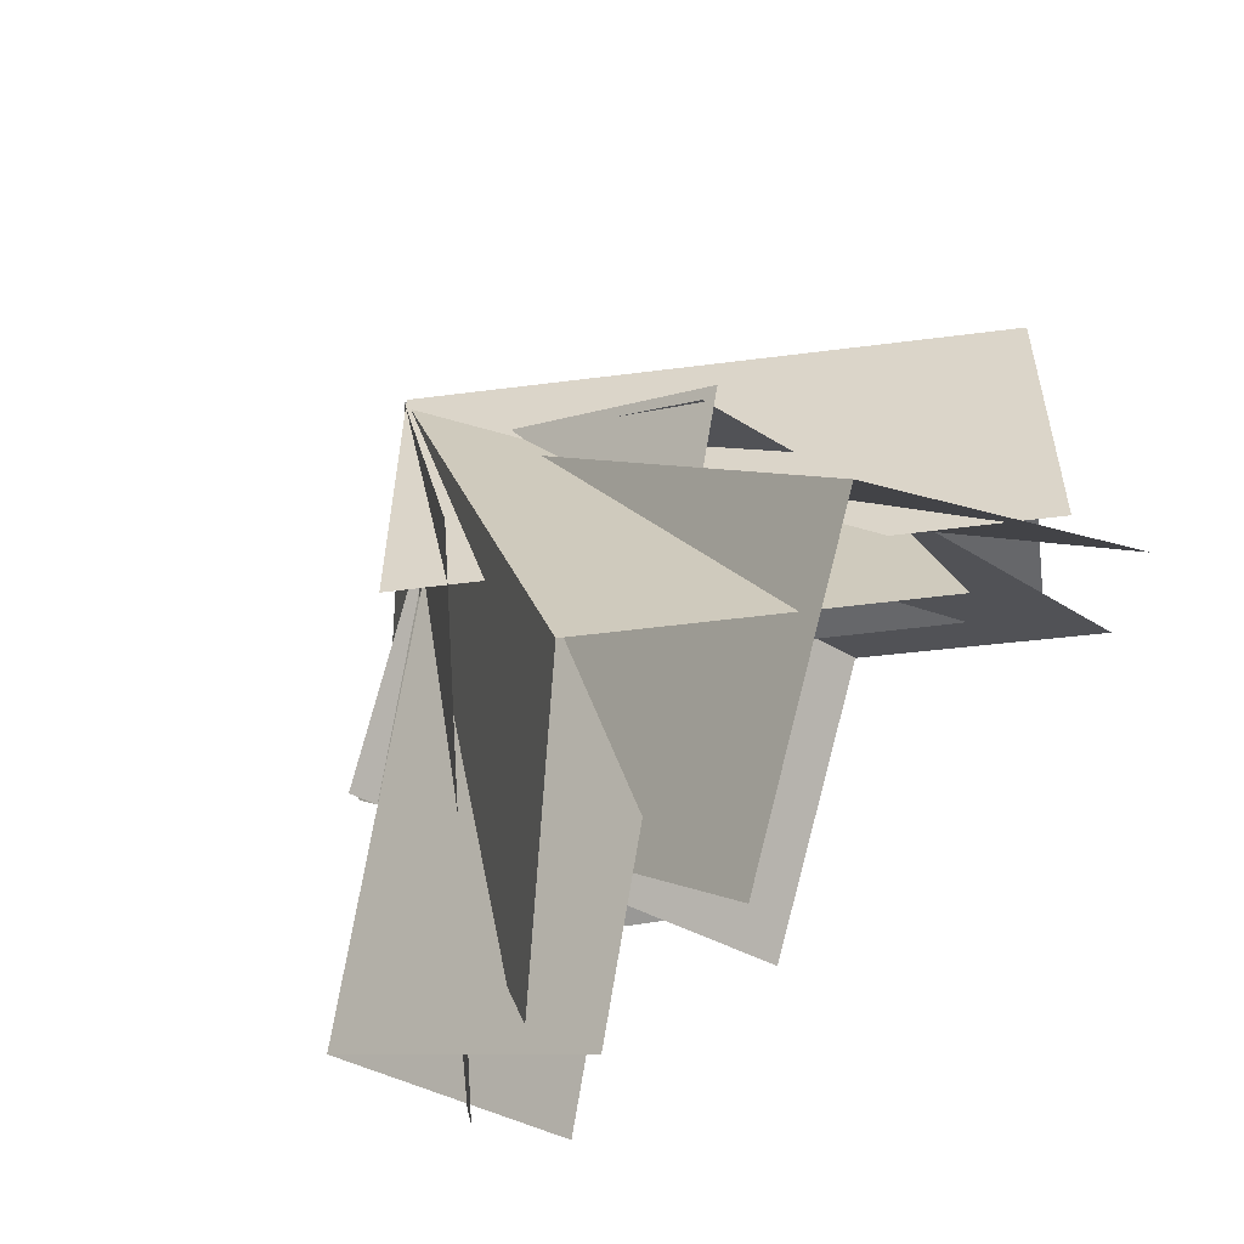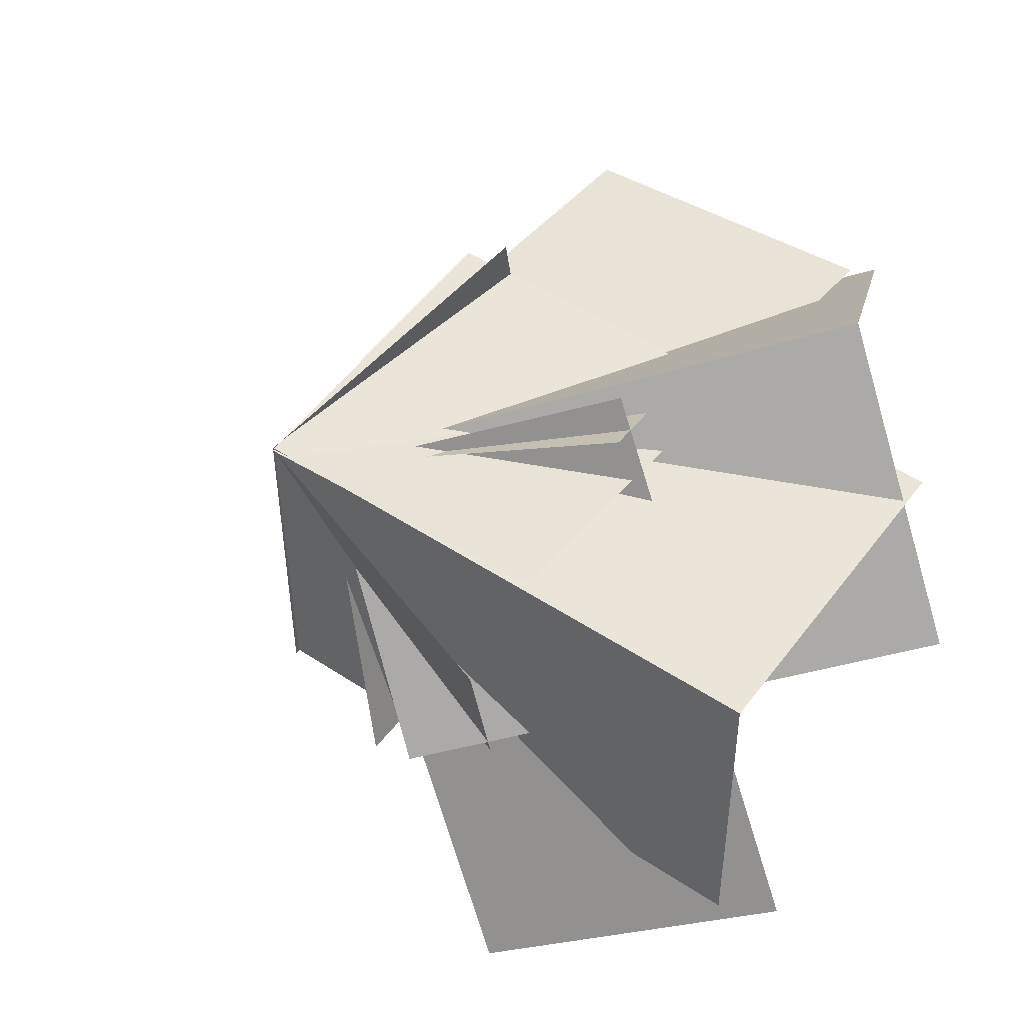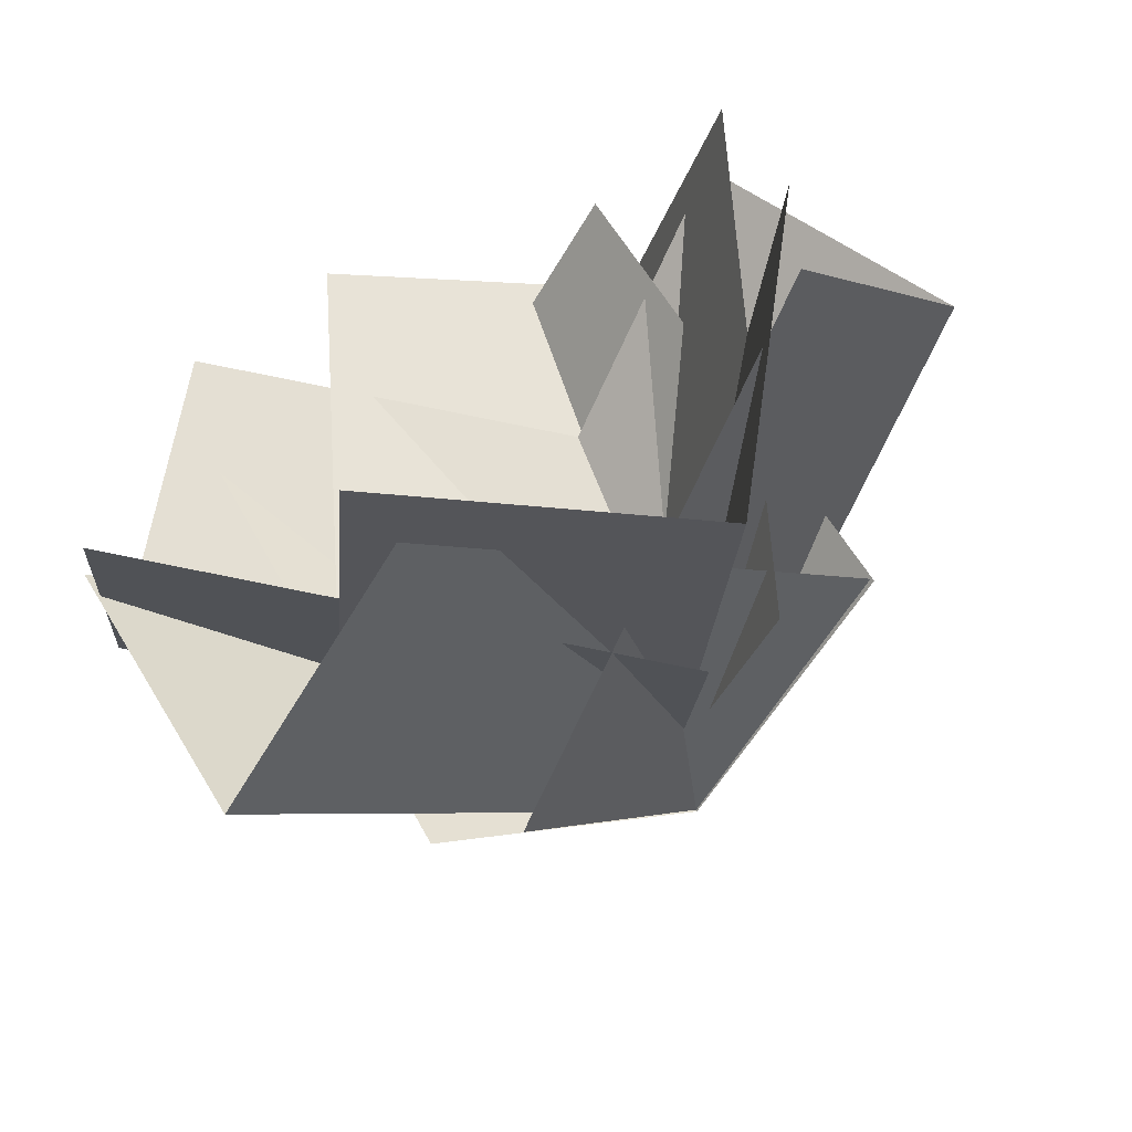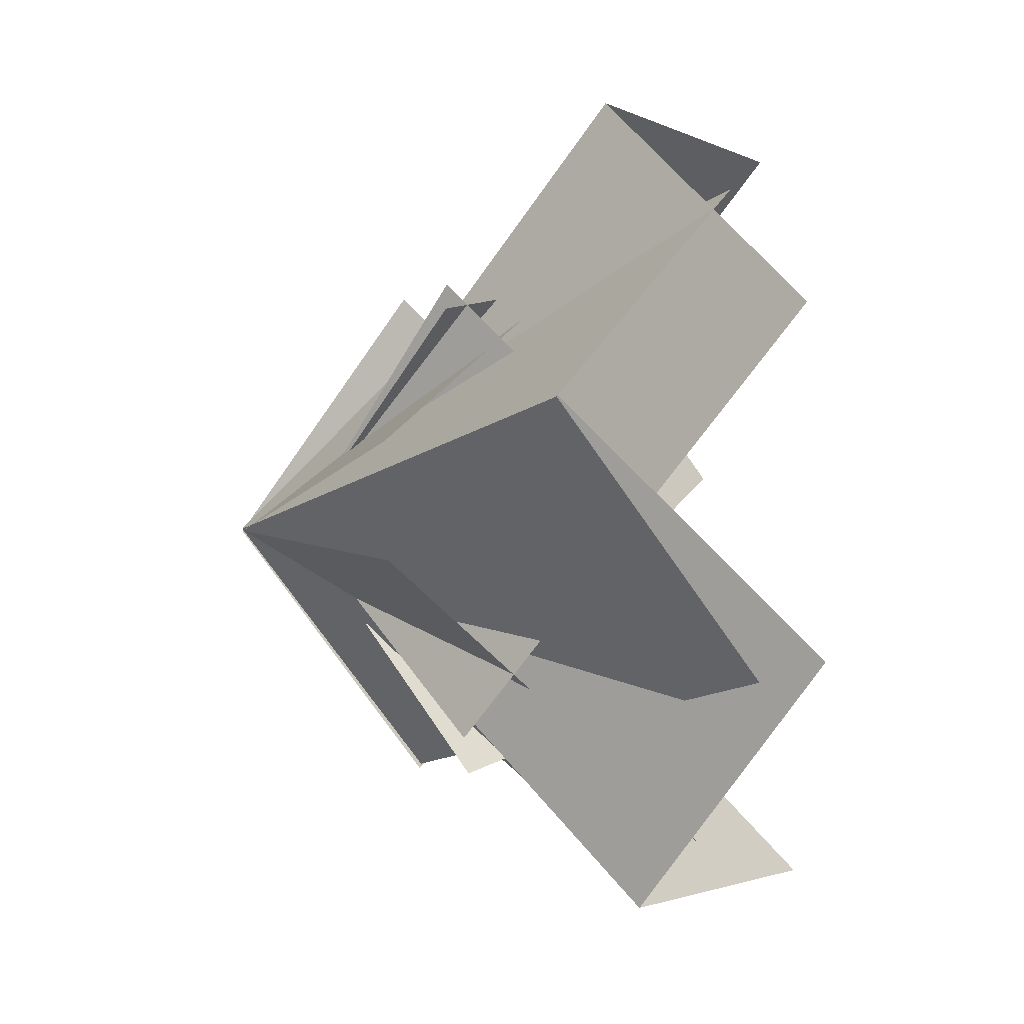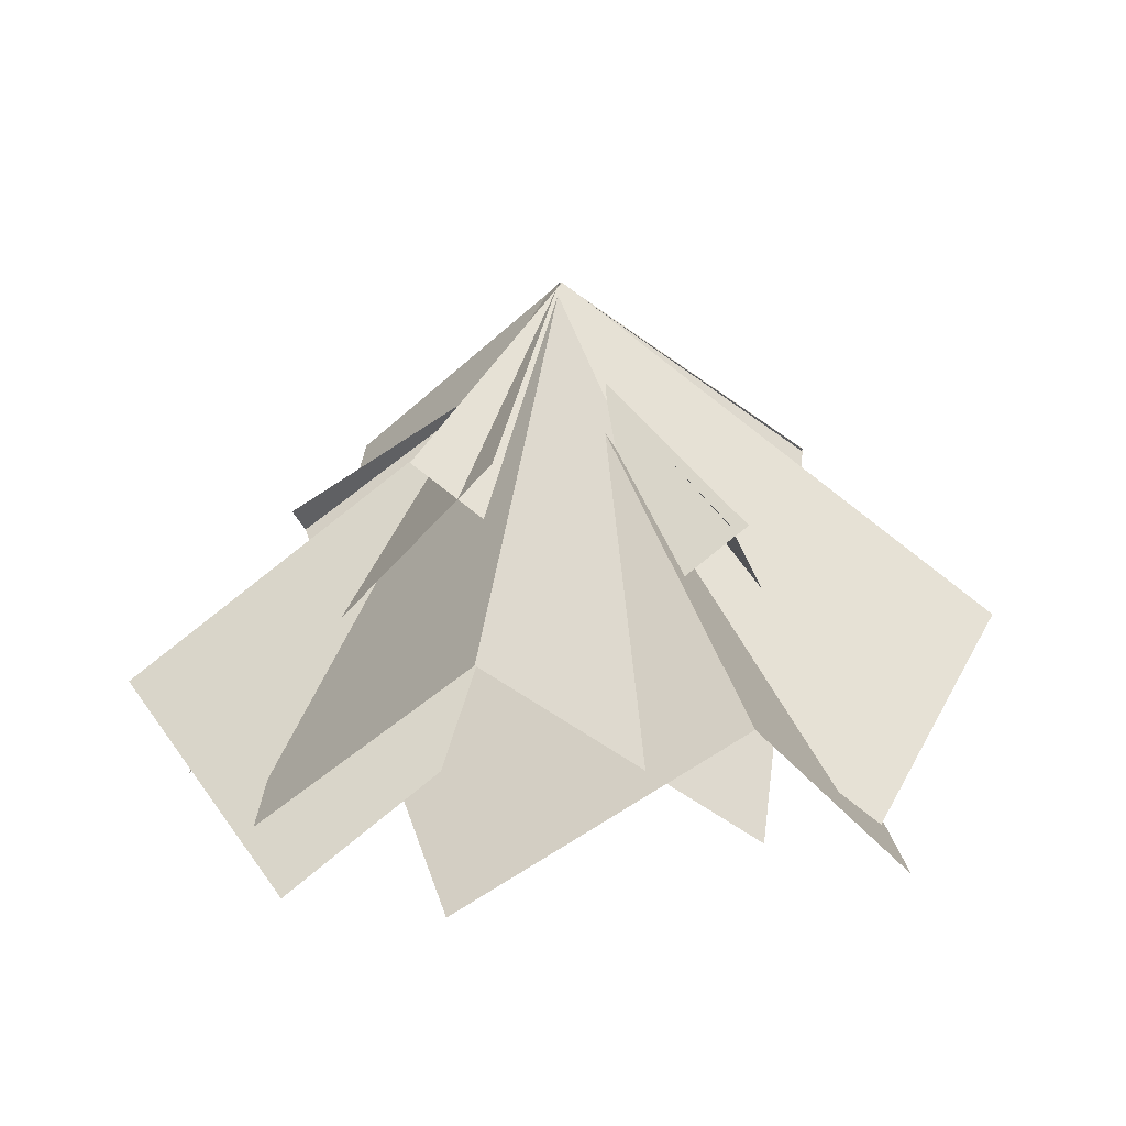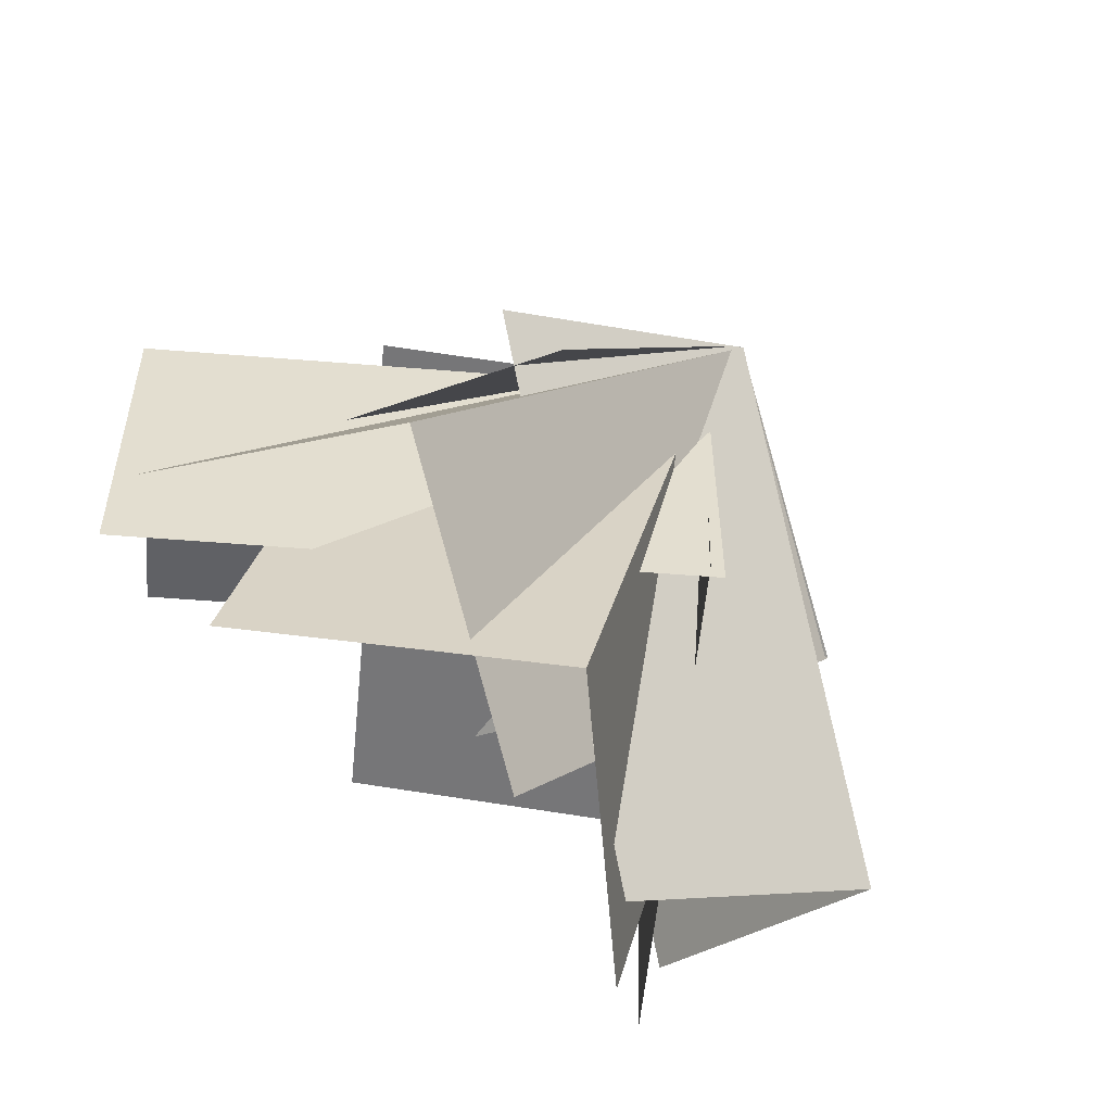
<metadata>
{"format":"obj","ext":"obj","renderer":"f3d","projection":"perspective","resolution":1024,"background":"white","views":[{"elev":75.6,"azim":-42.7,"up":"+Z"},{"elev":-30.3,"azim":-122.9,"up":"+Z"},{"elev":-67.9,"azim":27.1,"up":"+Z"},{"elev":-61.4,"azim":-87.4,"up":"+Z"},{"elev":4.9,"azim":-5.4,"up":"+Y"},{"elev":79.2,"azim":40.9,"up":"+Z"}]}
</metadata>
<code>
o plane
v 1.333 0.7202 0.2799
v 0.9739 -0.3452 1.621
v -0.1156 0.7202 -0.1083
v -0.4749 -0.3452 1.233
v 0.1412 0.2003 1.831
v 0.5005 1.266 0.49
f 5 6 3 4
f 2 5 6 1
f 6 5 2 1
f 5 6 3 4
o plane
v -0.008902 0.7202 1.189
v 1.368 -0.3452 1.371
v 0.1869 0.7202 -0.2977
v 1.563 -0.3452 -0.1165
v 1.88 0.2003 0.6817
v 0.5039 1.266 0.5005
f 11 12 9 10
f 12 11 8 7
f 8 11 12 7
f 9 12 11 10
o plane
v 1.33 0.7202 0.2971
v 0.3916 -0.3452 -0.7265
v 0.2236 0.7202 1.311
v -0.7144 -0.3452 0.2869
v -0.4442 0.2003 -0.5284
v 0.4938 1.266 0.4952
f 17 18 15 16
f 18 17 14 13
f 14 17 18 13
f 15 18 17 16
o plane
v 0.9354 0.5327 1.226
v 1.63 -0.5327 0.02318
v -0.3637 0.5327 0.4755
v 0.3305 -0.5327 -0.7268
v 1.189 0.01276 -0.7143
v 0.4951 1.078 0.4881
f 23 24 21 22
f 24 23 20 19
f 20 23 24 19
f 21 24 23 22
o plane
v -0.3472 0.5327 0.3255
v 0.07024 -0.5327 1.65
v 1.083 0.5327 -0.1255
v 1.501 -0.5327 1.199
v 0.9114 0.01276 1.823
v 0.4939 1.078 0.4991
f 29 30 27 28
f 30 29 26 25
f 26 29 30 25
f 27 30 29 28
o plane
v 0.989 0.5327 1.238
v -0.3941 -0.5327 1.359
v 0.8582 0.5327 -0.2561
v -0.5248 -0.5327 -0.1351
v -0.8764 0.01276 0.6485
v 0.5067 1.078 0.5275
f 36 35 32 31
f 36 35 32 31
f 33 36 35 34
f 35 36 33 34

</code>
